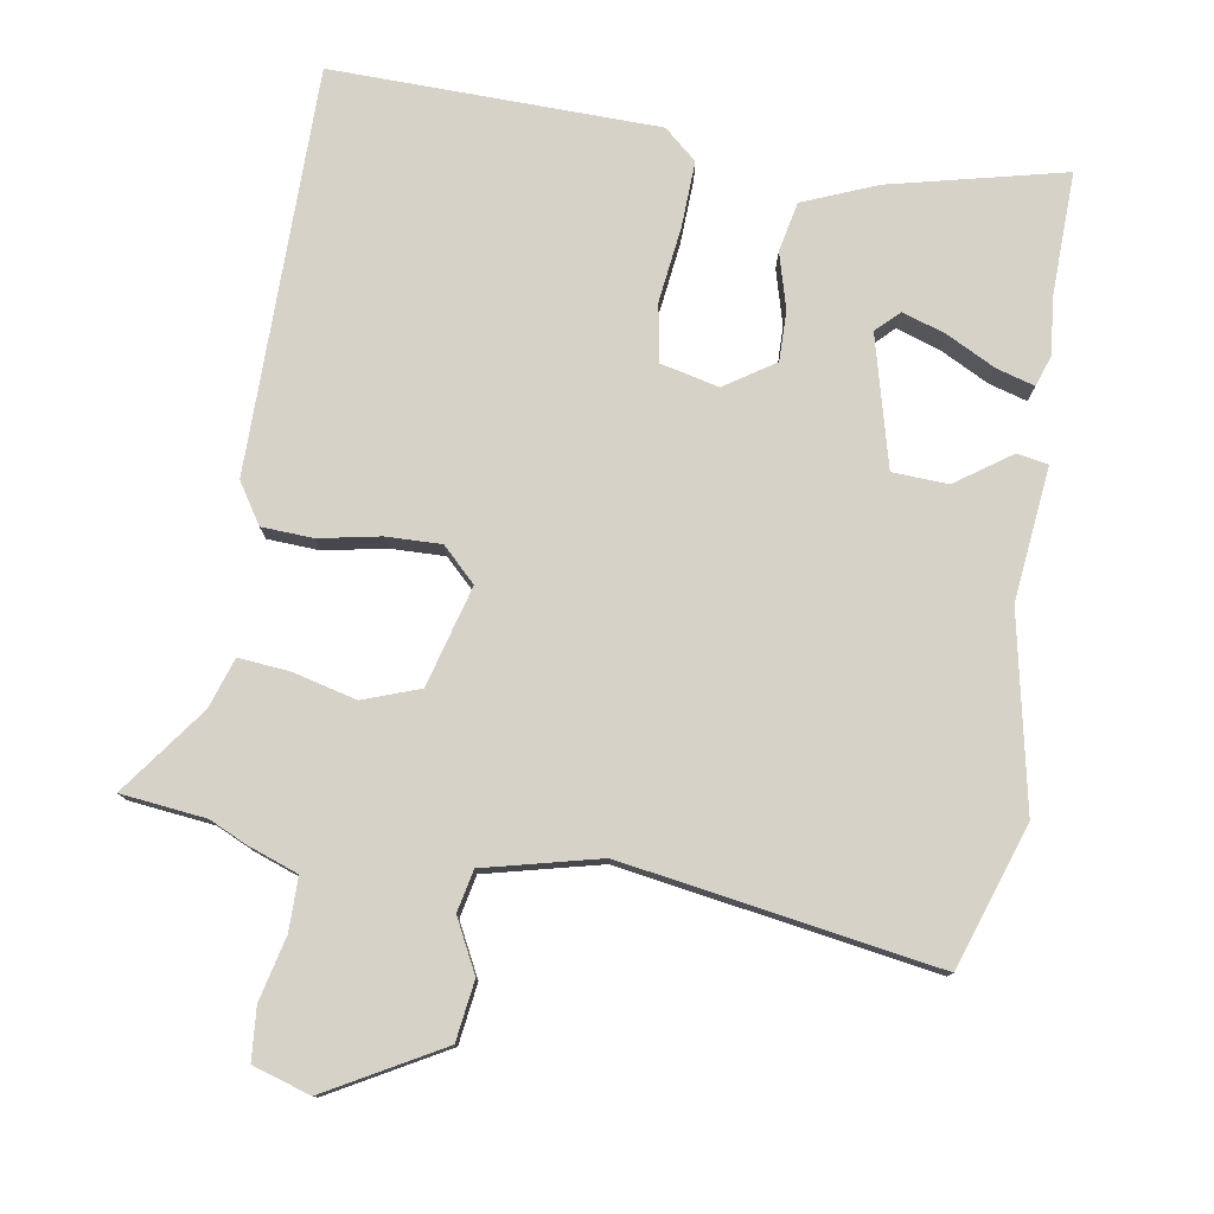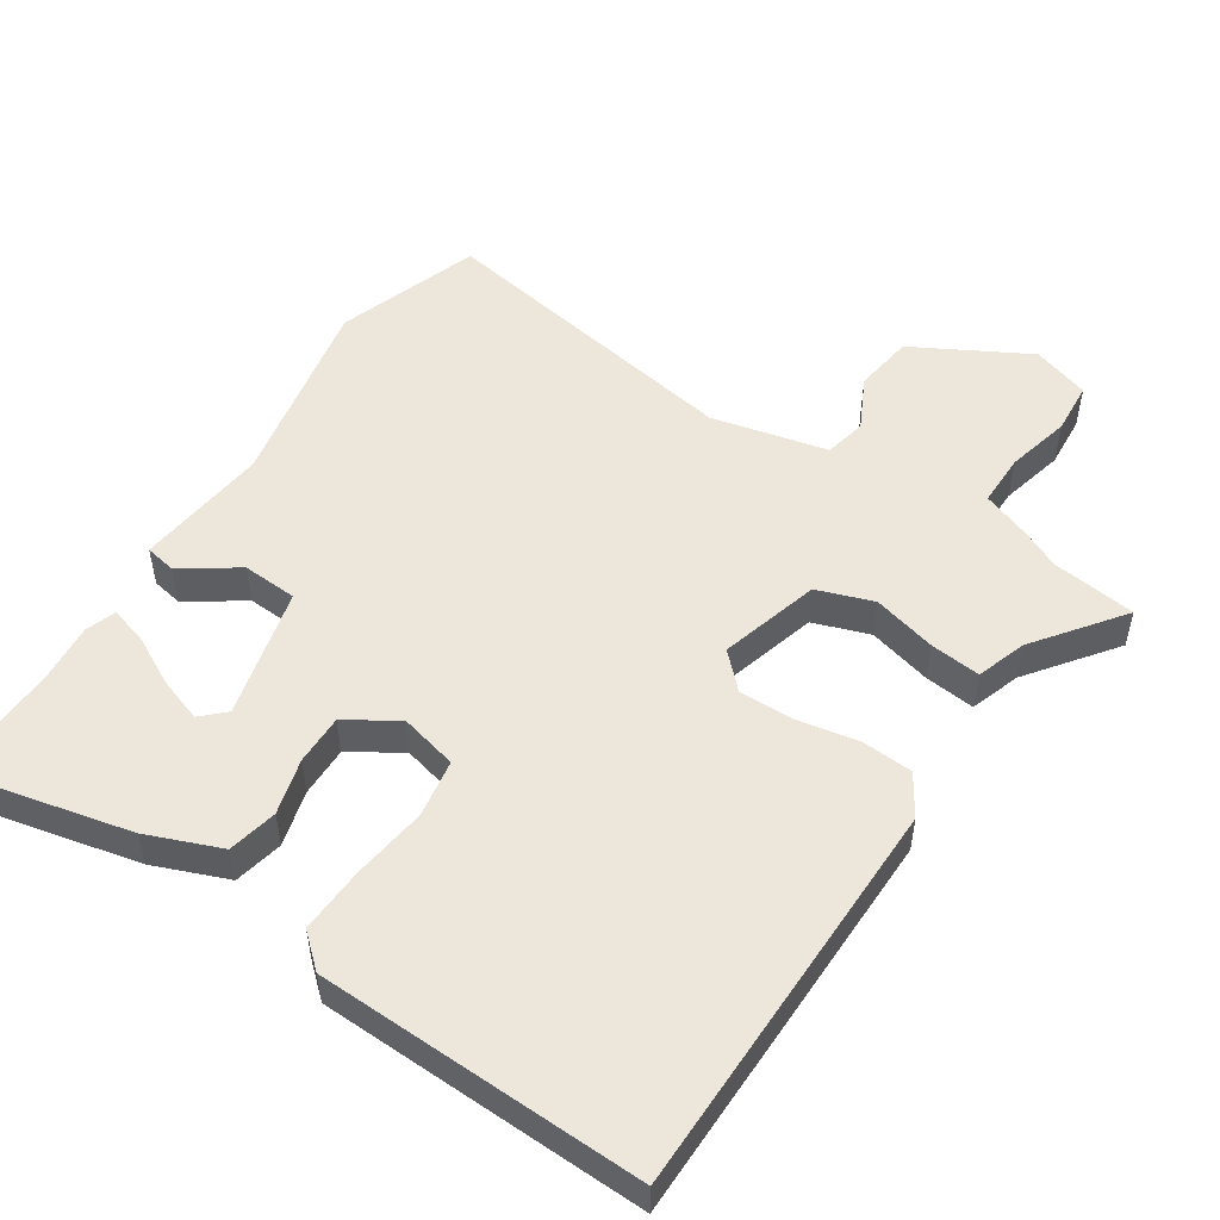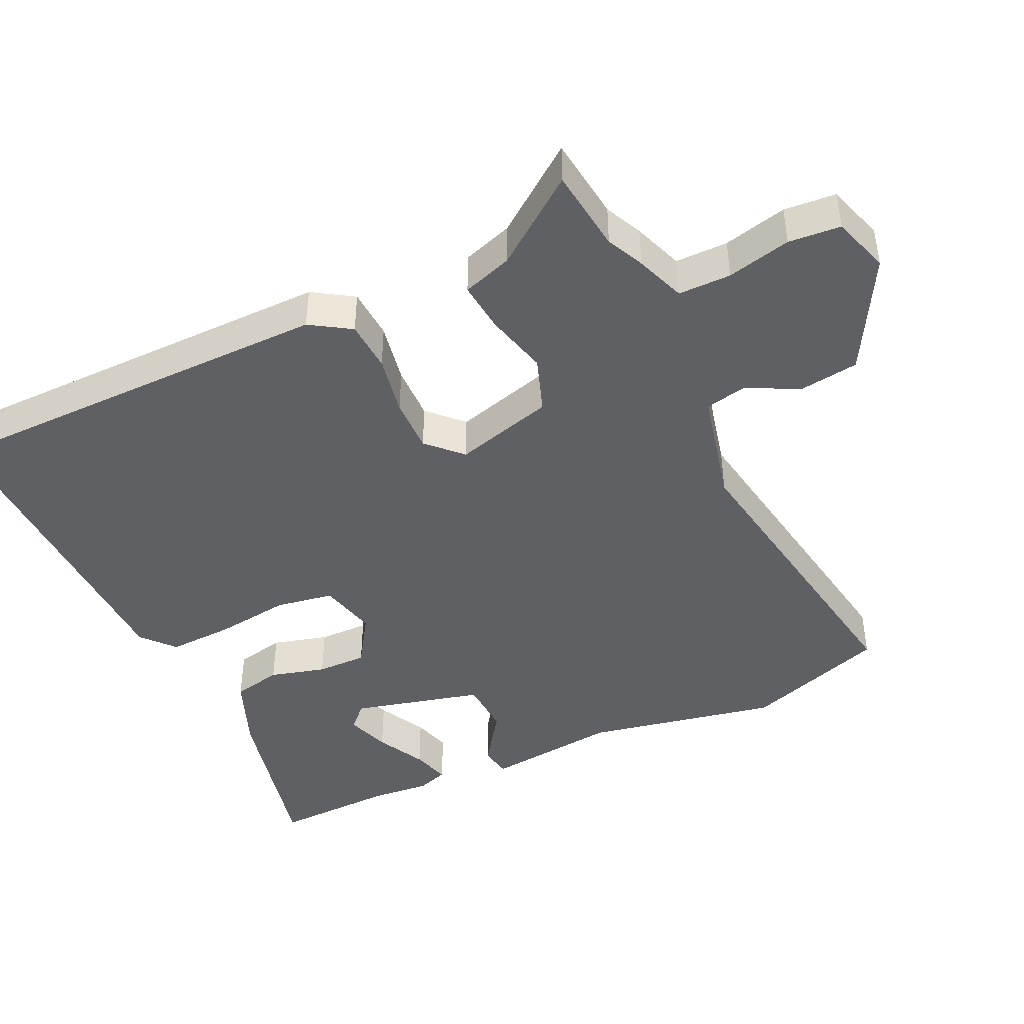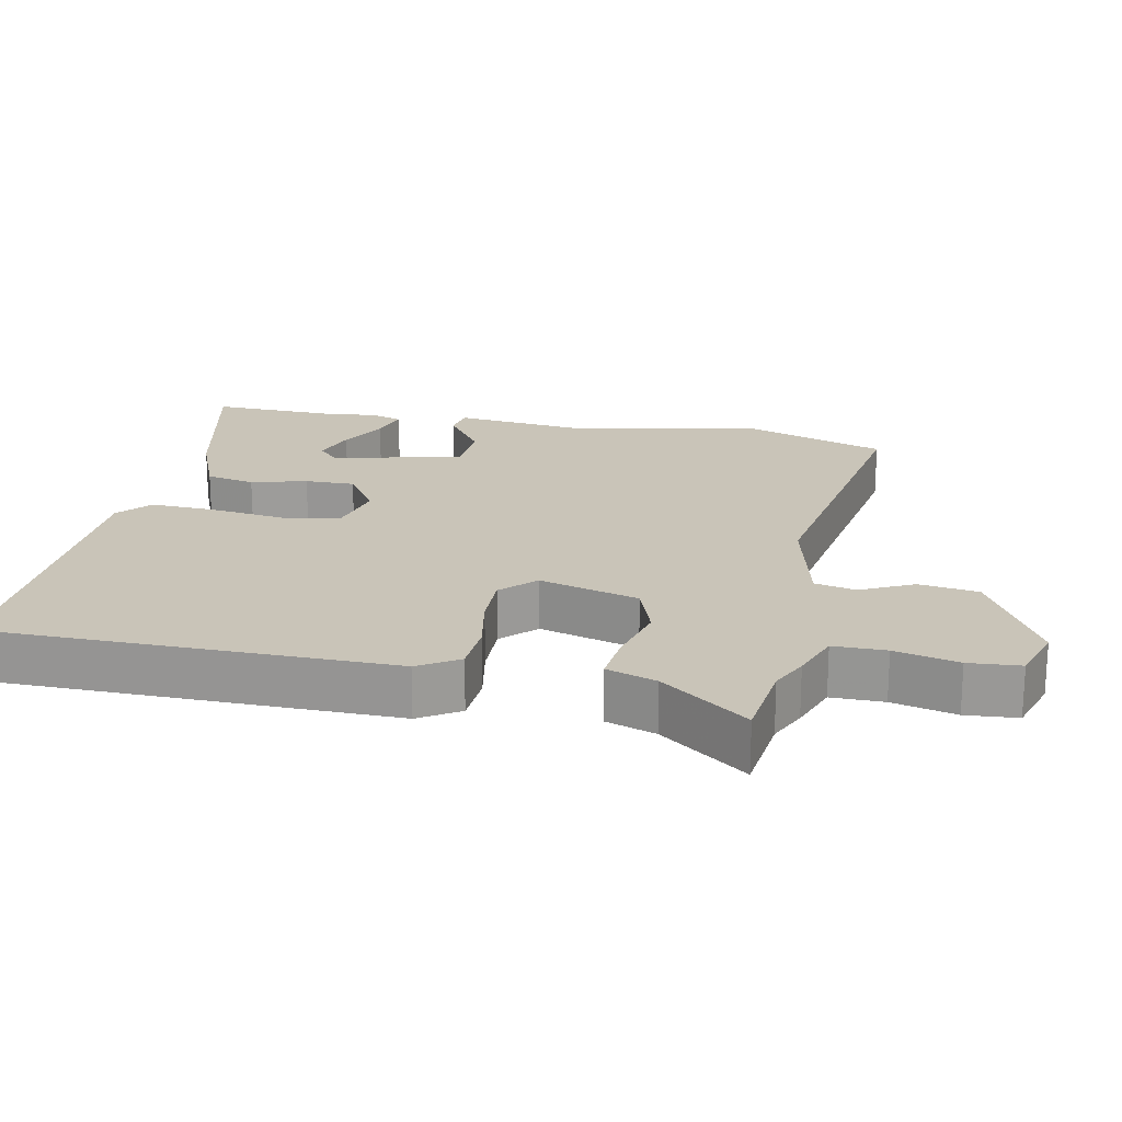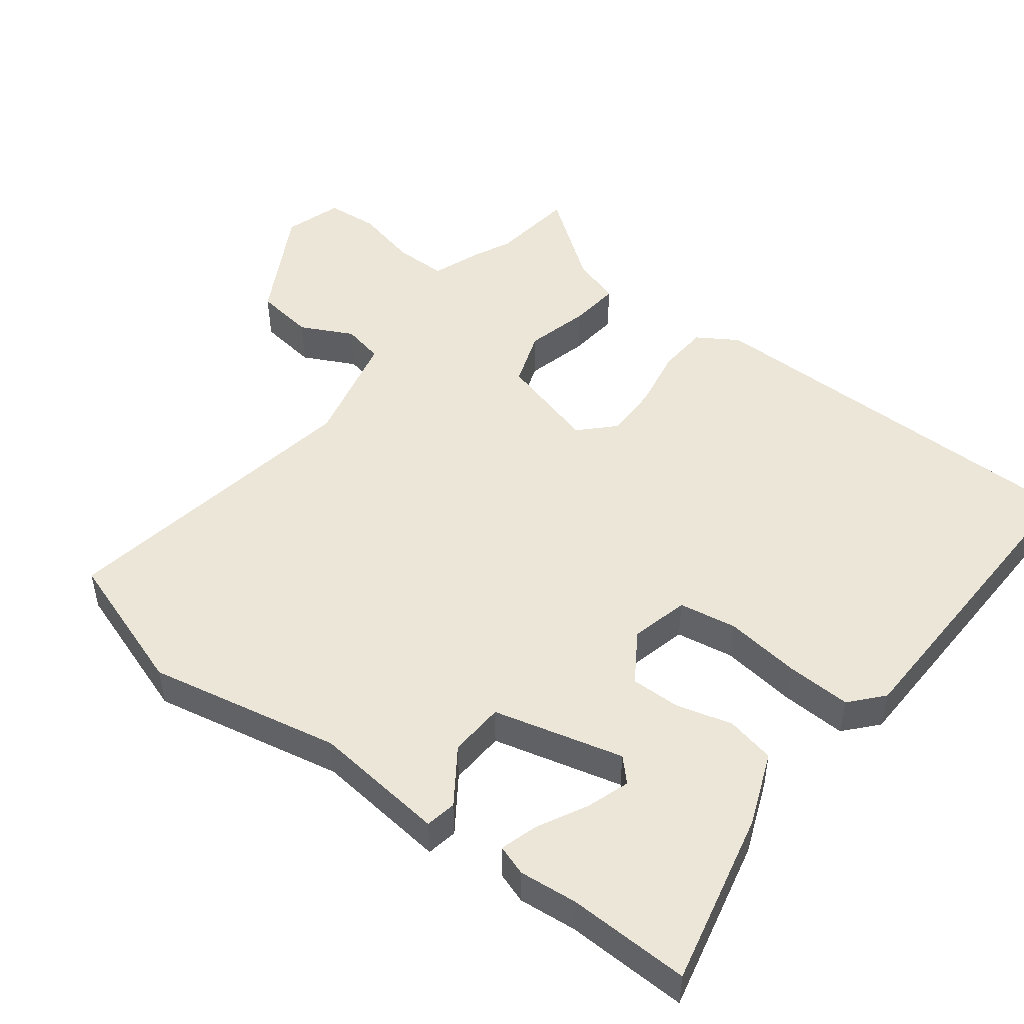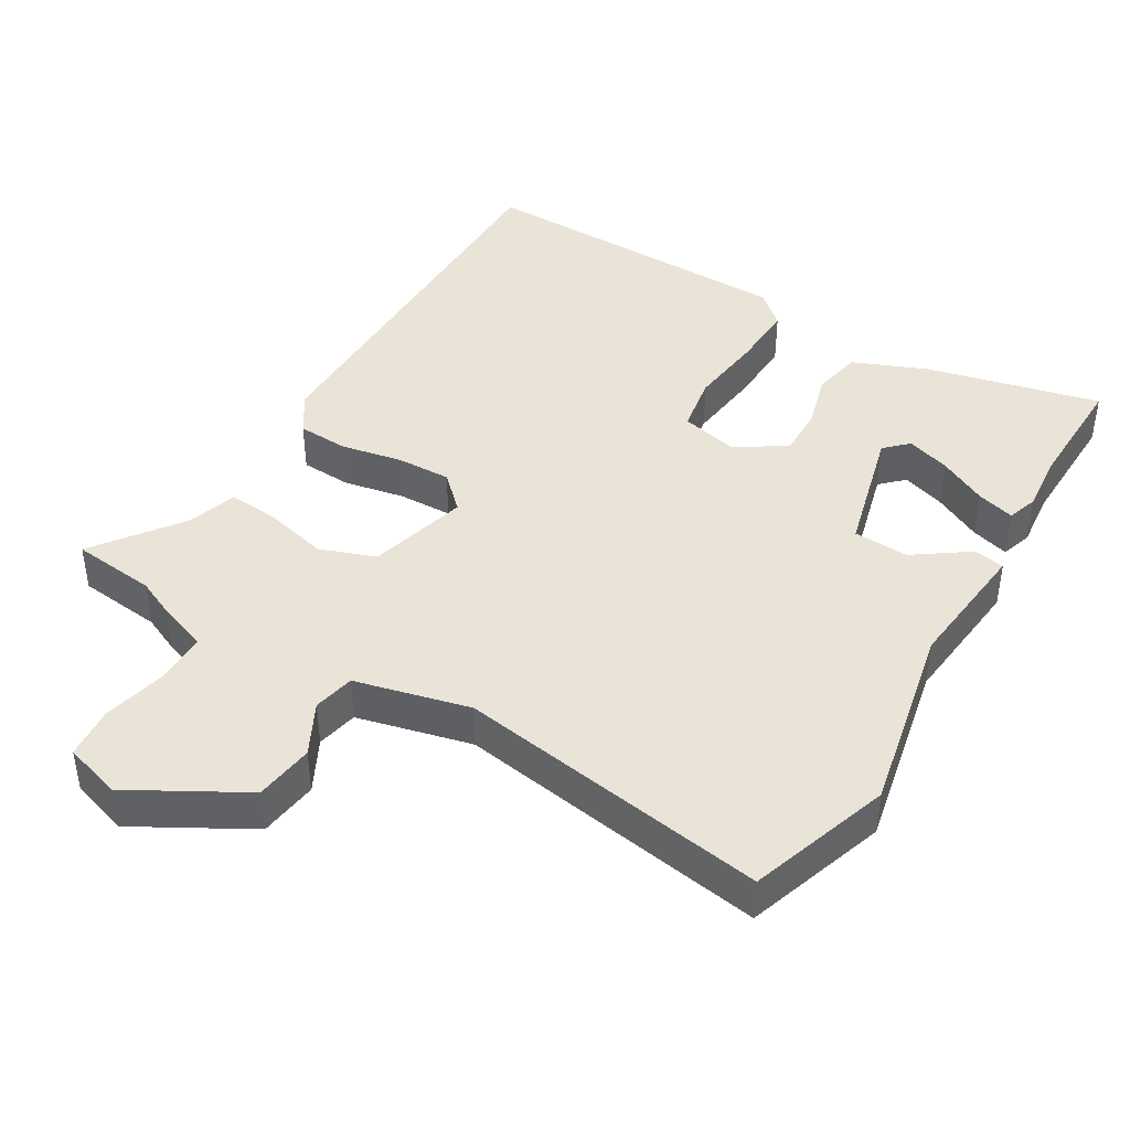
<metadata>
{"format":"obj","ext":"obj","renderer":"f3d","projection":"perspective","resolution":1024,"background":"white","views":[{"elev":78.2,"azim":9.2,"up":"+Y"},{"elev":52.2,"azim":-146.4,"up":"+Y"},{"elev":-43.9,"azim":-64.7,"up":"+Y"},{"elev":20.1,"azim":-78.3,"up":"+Y"},{"elev":48.7,"azim":127.6,"up":"+Y"},{"elev":42.9,"azim":30.5,"up":"+Y"}]}
</metadata>
<code>
v 0.496 0.07 -0.362
v 0.501 0.07 -0.537
v 0.249 0.07 -0.478
v 0.143 0.07 -0.435
v 0.128 0.07 -0.364
v 0.15 0.07 -0.284
v 0.151 0.07 -0.212
v 0.079 0.07 -0.165
v -0.005 0.07 -0.185
v -0.019 0.07 -0.268
v -0.005 0.07 -0.377
v -0.001 0.07 -0.471
v -0.048 0.07 -0.512
v -0.517 0.07 -0.522
v -0.521 0.07 0.059
v -0.484 0.07 0.117
v -0.41 0.07 0.121
v -0.322 0.07 0.104
v -0.243 0.07 0.102
v -0.195 0.07 0.149
v -0.235 0.07 0.293
v -0.316 0.07 0.322
v -0.408 0.07 0.299
v -0.481 0.07 0.292
v -0.505 0.07 0.364
v -0.598 0.07 0.489
v -0.476 0.07 0.503
v -0.422 0.07 0.528
v -0.35 0.07 0.554
v -0.35 0.07 0.63
v -0.372 0.07 0.722
v -0.366 0.07 0.797
v -0.283 0.07 0.823
v -0.119 0.07 0.732
v -0.107 0.07 0.646
v -0.145 0.07 0.571
v -0.132 0.07 0.511
v 0.034 0.07 0.471
v 0.485 0.07 0.544
v 0.555 0.07 0.339
v 0.499 0.07 0.062
v 0.52 0.07 -0.13
v 0.475 0.07 -0.138
v 0.396 0.07 -0.083
v 0.316 0.07 -0.087
v 0.268 0.07 -0.274
v 0.301 0.07 -0.306
v 0.364 0.07 -0.285
v 0.434 0.07 -0.249
v 0.489 0.07 -0.233
v 0.504 0.07 -0.277
v 0.496 0 -0.362
v 0.501 0 -0.537
v 0.249 0 -0.478
v 0.143 0 -0.435
v 0.128 0 -0.364
v 0.15 0 -0.284
v 0.151 0 -0.212
v 0.079 0 -0.165
v -0.005 0 -0.185
v -0.019 0 -0.268
v -0.005 0 -0.377
v -0.001 0 -0.471
v -0.048 0 -0.512
v -0.517 0 -0.522
v -0.521 0 0.059
v -0.484 0 0.117
v -0.41 0 0.121
v -0.322 0 0.104
v -0.243 0 0.102
v -0.195 0 0.149
v -0.235 0 0.293
v -0.316 0 0.322
v -0.408 0 0.299
v -0.481 0 0.292
v -0.505 0 0.364
v -0.598 0 0.489
v -0.476 0 0.503
v -0.422 0 0.528
v -0.35 0 0.554
v -0.35 0 0.63
v -0.372 0 0.722
v -0.366 0 0.797
v -0.283 0 0.823
v -0.119 0 0.732
v -0.107 0 0.646
v -0.145 0 0.571
v -0.132 0 0.511
v 0.034 0 0.471
v 0.485 0 0.544
v 0.555 0 0.339
v 0.499 0 0.062
v 0.52 0 -0.13
v 0.475 0 -0.138
v 0.396 0 -0.083
v 0.316 0 -0.087
v 0.268 0 -0.274
v 0.301 0 -0.306
v 0.364 0 -0.285
v 0.434 0 -0.249
v 0.489 0 -0.233
v 0.504 0 -0.277
f 50 51 1
f 49 50 1
f 48 49 1
f 3 4 5
f 2 3 5
f 1 2 5
f 48 1 5
f 47 48 5
f 46 47 5 6
f 45 46 6 7
f 41 42 43 44
f 41 44 45
f 40 41 45
f 39 40 45
f 38 39 45
f 45 7 8
f 38 45 8
f 37 38 8
f 34 35 36
f 33 34 36
f 32 33 36
f 31 32 36
f 30 31 36
f 29 30 36 37
f 27 28 29 37
f 25 26 27 37
f 24 25 37
f 23 24 37
f 22 23 37
f 21 22 37
f 37 8 9
f 21 37 9
f 20 21 9
f 16 17 18
f 15 16 18
f 14 15 18
f 13 14 18
f 12 13 18
f 11 12 18
f 10 11 18
f 10 18 19
f 9 10 19 20
f 52 102 101
f 52 101 100
f 52 100 99
f 56 55 54
f 56 54 53
f 56 53 52
f 56 52 99
f 56 99 98
f 57 56 98 97
f 58 57 97 96
f 95 94 93 92
f 96 95 92
f 96 92 91
f 96 91 90
f 96 90 89
f 59 58 96
f 59 96 89
f 59 89 88
f 87 86 85
f 87 85 84
f 87 84 83
f 87 83 82
f 87 82 81
f 88 87 81 80
f 88 80 79 78
f 88 78 77 76
f 88 76 75
f 88 75 74
f 88 74 73
f 88 73 72
f 60 59 88
f 60 88 72
f 60 72 71
f 69 68 67
f 69 67 66
f 69 66 65
f 69 65 64
f 69 64 63
f 69 63 62
f 69 62 61
f 70 69 61
f 71 70 61 60
f 1 52 53 2
f 2 53 54 3
f 3 54 55 4
f 4 55 56 5
f 5 56 57 6
f 6 57 58 7
f 7 58 59 8
f 8 59 60 9
f 9 60 61 10
f 10 61 62 11
f 11 62 63 12
f 12 63 64 13
f 13 64 65 14
f 14 65 66 15
f 15 66 67 16
f 16 67 68 17
f 17 68 69 18
f 18 69 70 19
f 19 70 71 20
f 20 71 72 21
f 21 72 73 22
f 22 73 74 23
f 23 74 75 24
f 24 75 76 25
f 25 76 77 26
f 26 77 78 27
f 27 78 79 28
f 28 79 80 29
f 29 80 81 30
f 30 81 82 31
f 31 82 83 32
f 32 83 84 33
f 33 84 85 34
f 34 85 86 35
f 35 86 87 36
f 36 87 88 37
f 37 88 89 38
f 38 89 90 39
f 39 90 91 40
f 40 91 92 41
f 41 92 93 42
f 42 93 94 43
f 43 94 95 44
f 44 95 96 45
f 45 96 97 46
f 46 97 98 47
f 47 98 99 48
f 48 99 100 49
f 49 100 101 50
f 50 101 102 51
f 51 102 52 1

</code>
